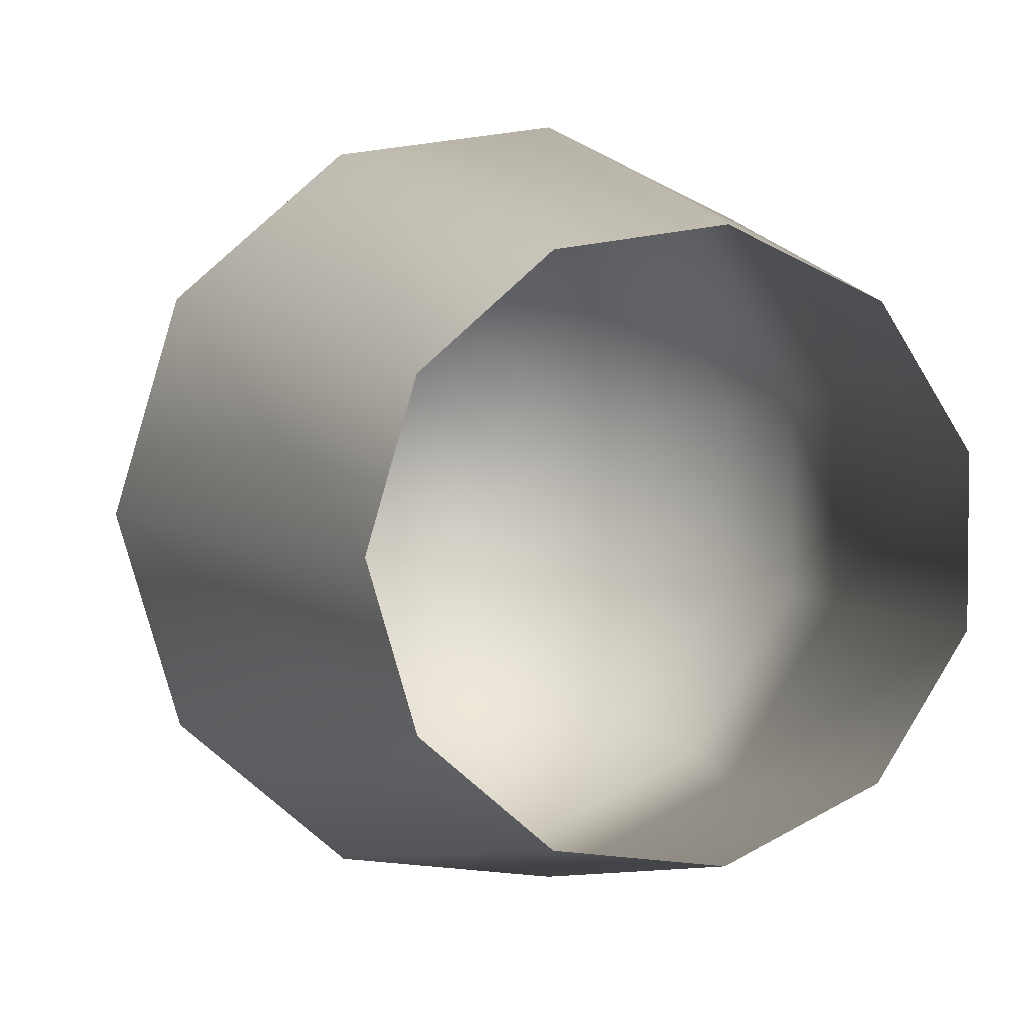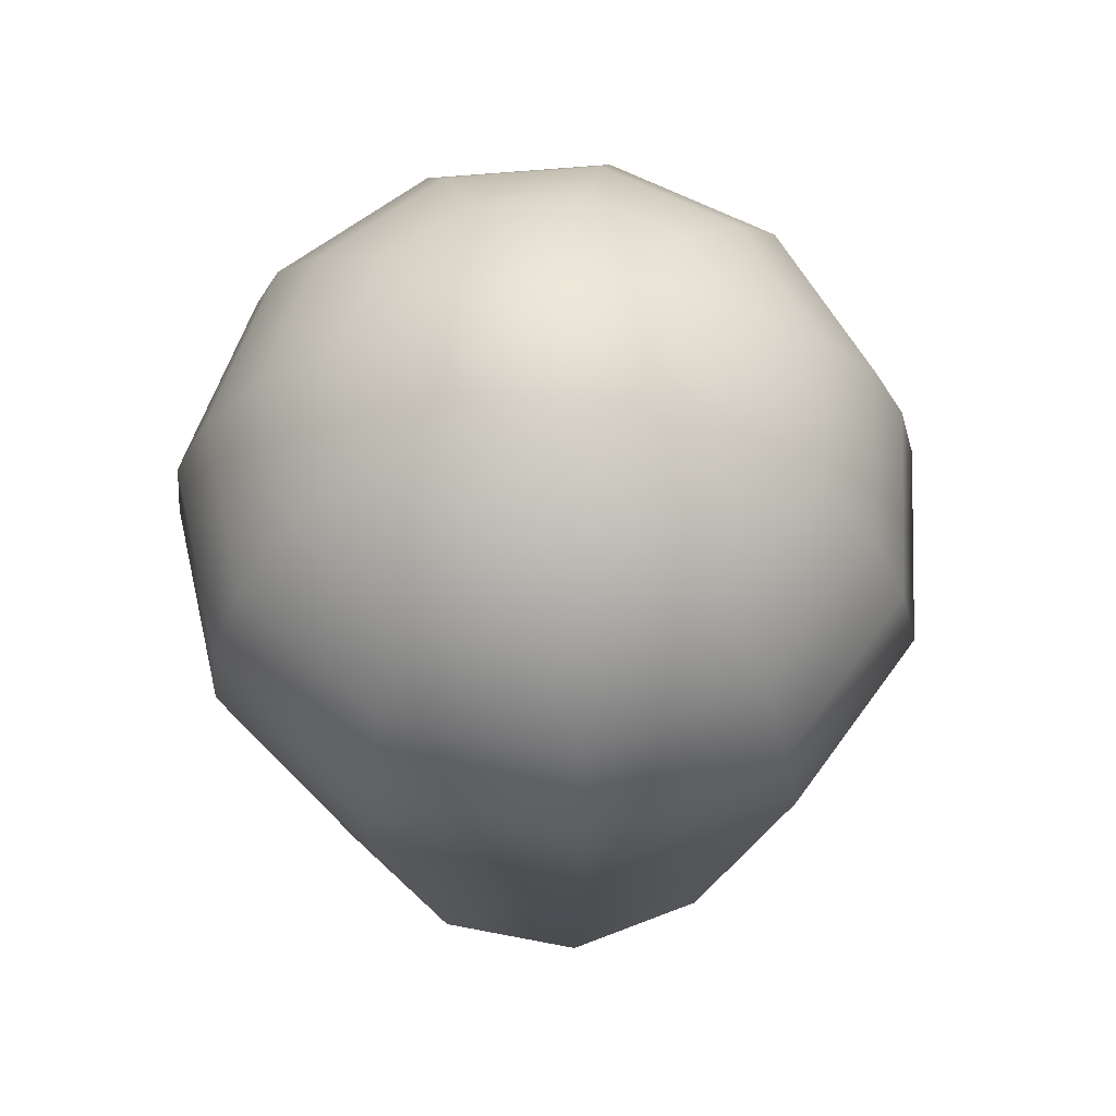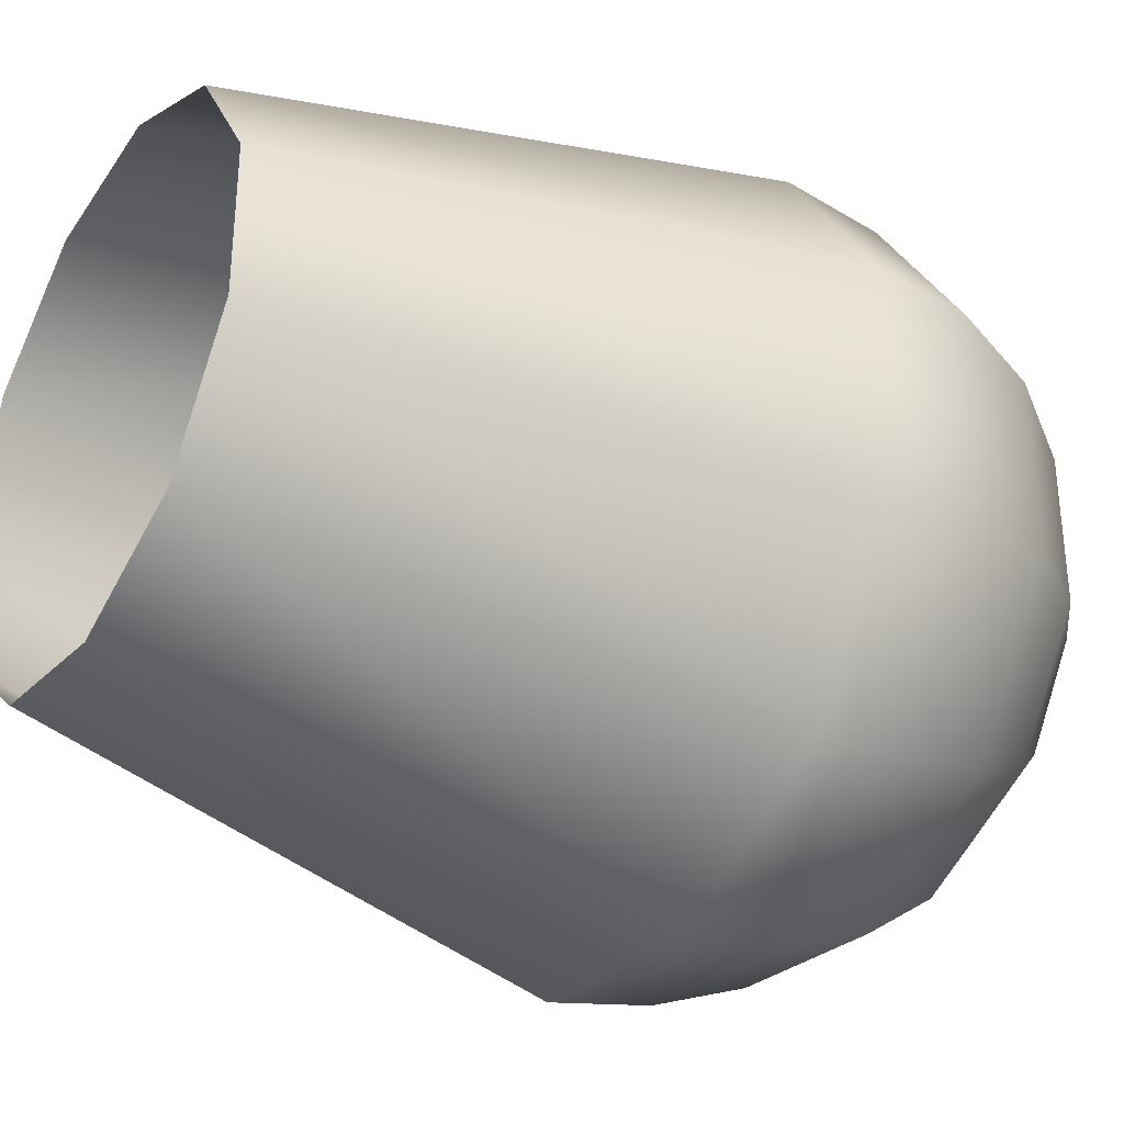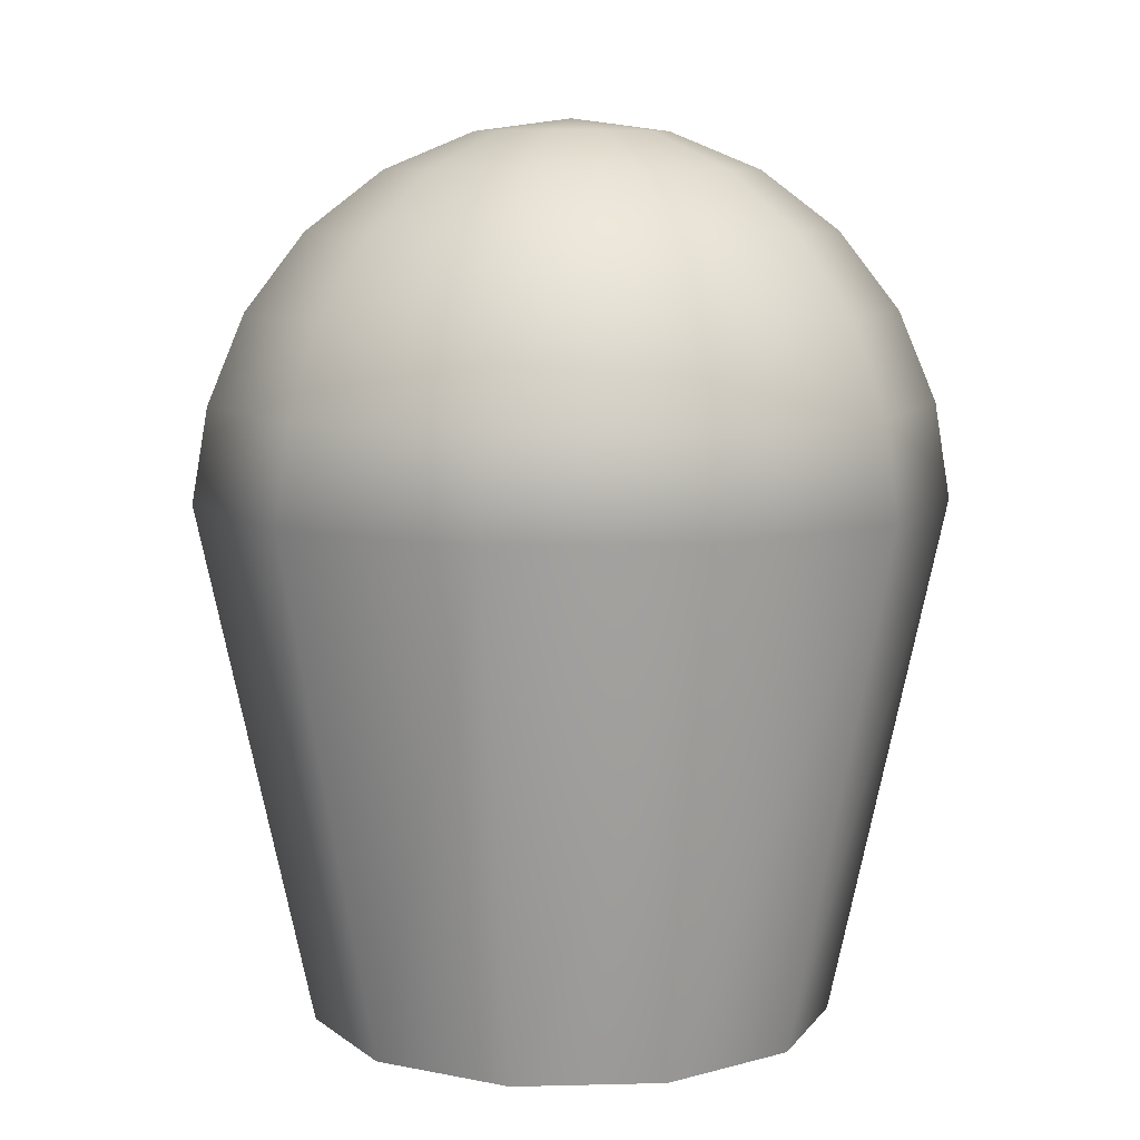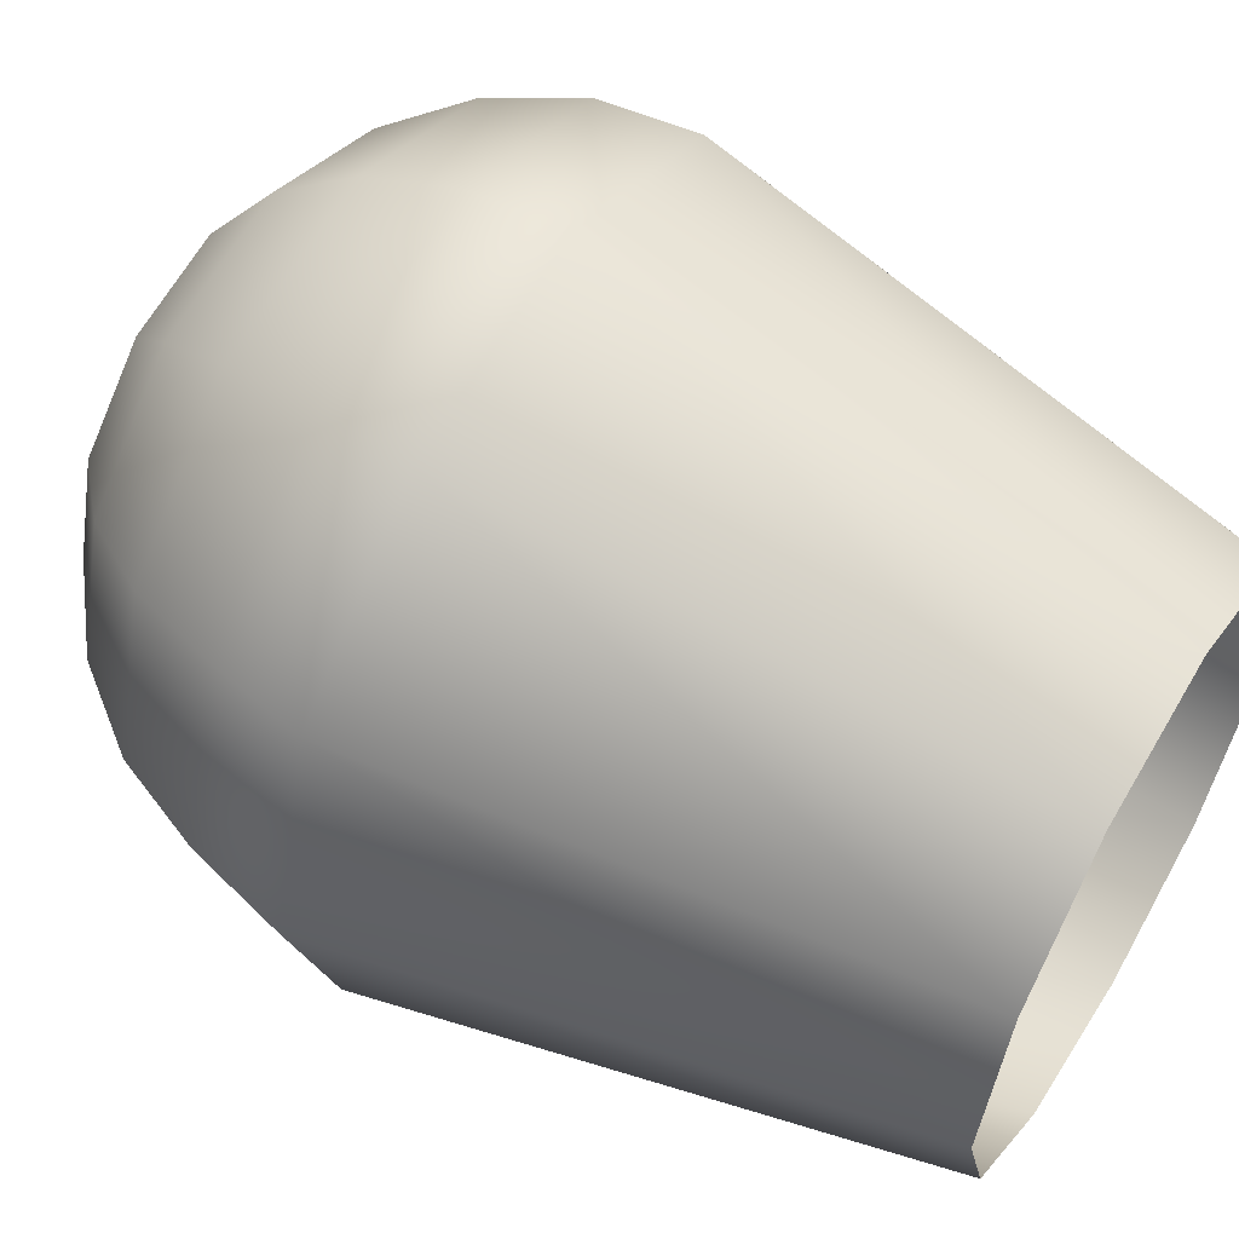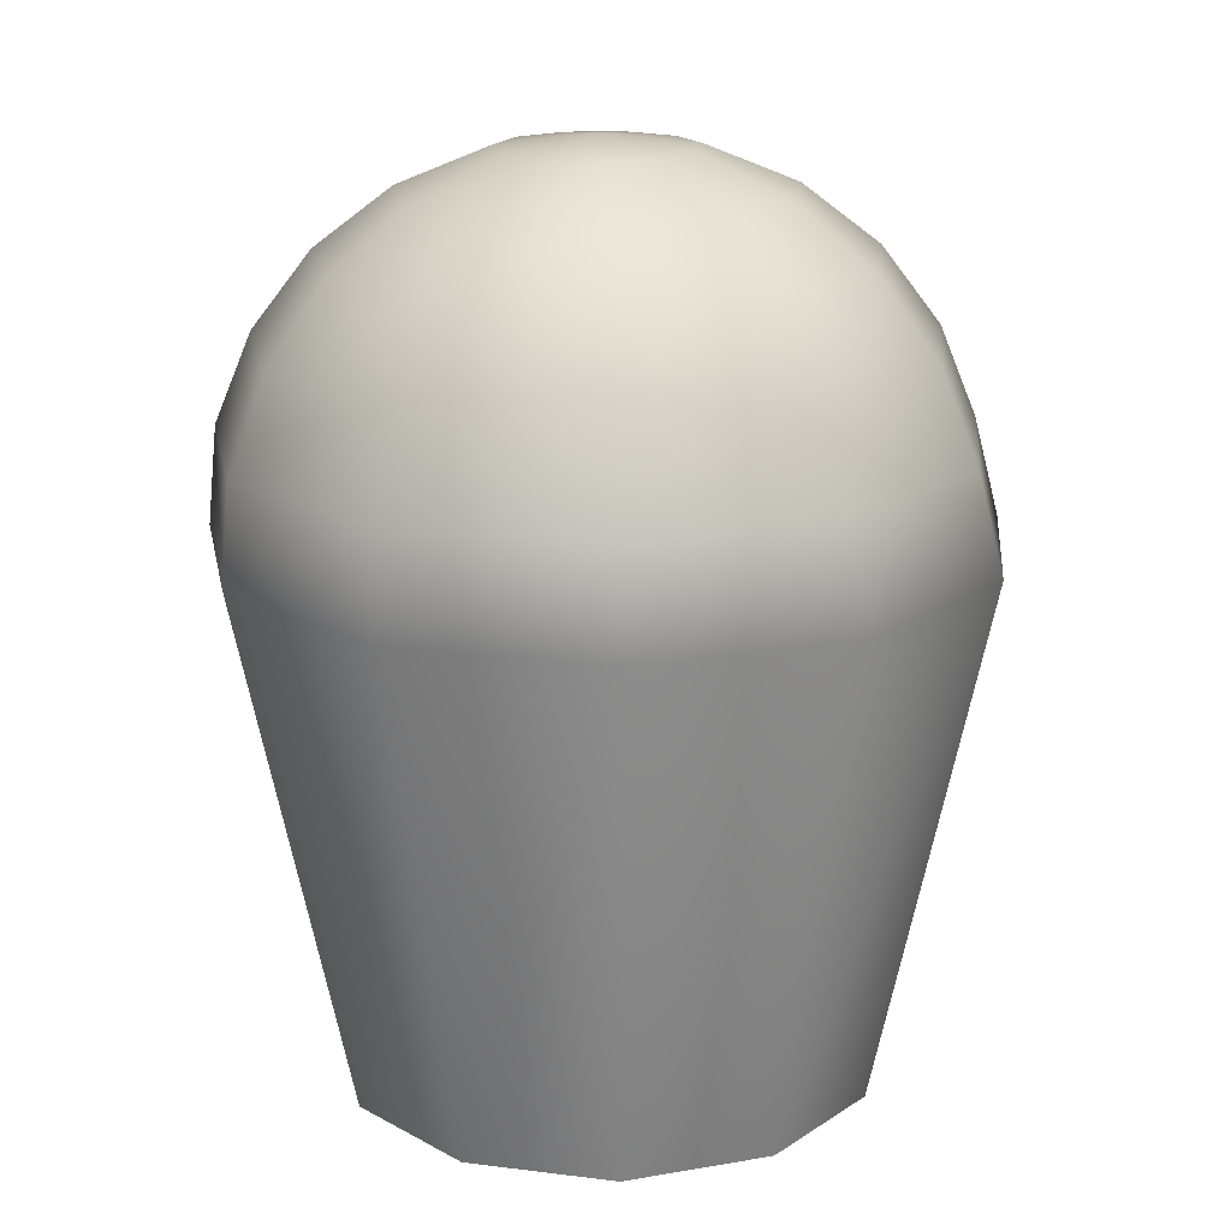
<metadata>
{"format":"obj","ext":"obj","renderer":"f3d","projection":"perspective","resolution":1024,"background":"white","views":[{"elev":4.0,"azim":163.1,"up":"+Y"},{"elev":62.7,"azim":-46.1,"up":"+Z"},{"elev":-34.4,"azim":-121.7,"up":"+Y"},{"elev":8.5,"azim":-93.9,"up":"+Z"},{"elev":58.0,"azim":120.9,"up":"+Y"},{"elev":17.8,"azim":22.1,"up":"+Z"}]}
</metadata>
<code>
g default
v 0.04696 0.03093 0.08
v 0.02261 0.05203 0.08
v -0.0093 0.05662 0.08
v -0.03862 0.04323 0.08
v -0.05605 0.01612 0.08
v -0.05605 -0.01612 0.08
v -0.03862 -0.04323 0.08
v -0.0093 -0.05662 0.08
v 0.02261 -0.05203 0.08
v 0.04696 -0.03093 0.08
v 0.05605 0 0.08
v 0.04353 0.02954 0.09464
v 0.02026 0.0497 0.09464
v -0.01022 0.05409 0.09464
v -0.03823 0.0413 0.09464
v -0.05487 0.0154 0.09464
v -0.05487 -0.0154 0.09464
v -0.03823 -0.0413 0.09464
v -0.01022 -0.05409 0.09464
v 0.02026 -0.0497 0.09464
v 0.04353 -0.02954 0.09464
v 0.0522 0 0.09464
v 0.03877 0.02649 0.1083
v 0.01791 0.04456 0.1083
v -0.009414 0.04849 0.1083
v -0.03452 0.03703 0.1083
v -0.04945 0.0138 0.1083
v -0.04945 -0.0138 0.1083
v -0.03452 -0.03703 0.1083
v -0.009414 -0.04849 0.1083
v 0.01791 -0.04456 0.1083
v 0.03877 -0.02649 0.1083
v 0.04655 0 0.1083
v 0.03121 0.02163 0.12
v 0.01418 0.03639 0.12
v -0.008134 0.03959 0.12
v -0.02864 0.03023 0.12
v -0.04082 0.01127 0.12
v -0.04082 -0.01127 0.12
v -0.02864 -0.03023 0.12
v -0.008134 -0.03959 0.12
v 0.01418 -0.03639 0.12
v 0.03121 -0.02163 0.12
v 0.03756 0 0.12
v 0.02135 0.01529 0.129
v 0.009309 0.02573 0.129
v -0.006467 0.028 0.129
v -0.02096 0.02138 0.129
v -0.02958 0.007969 0.129
v -0.02958 -0.007969 0.129
v -0.02096 -0.02138 0.129
v -0.006467 -0.028 0.129
v 0.009309 -0.02573 0.129
v 0.02135 -0.01529 0.129
v 0.02584 0 0.129
v 0.009876 0.007916 0.1346
v 0.003641 0.01332 0.1346
v -0.004525 0.01449 0.1346
v -0.01203 0.01107 0.1346
v -0.01649 0.004125 0.1346
v -0.01649 -0.004125 0.1346
v -0.01203 -0.01107 0.1346
v -0.004525 -0.01449 0.1346
v 0.003641 -0.01332 0.1346
v 0.009876 -0.007916 0.1346
v 0.0122 0 0.1346
v -0.002441 0 0.1366
v 0.0155 -0.03643 0
v 0.03255 -0.02165 0
v -0.006838 -0.03964 0
v -0.02736 -0.03027 0
v -0.03956 -0.01128 0
v -0.03956 0.01128 0
v -0.02736 0.03027 0
v -0.006838 0.03964 0
v 0.0155 0.03643 0
v 0.03255 0.02165 0
v 0.03891 0 0
g tail2
f 1 2 13 12
f 2 3 14 13
f 3 4 15 14
f 4 5 16 15
f 5 6 17 16
f 6 7 18 17
f 7 8 19 18
f 8 9 20 19
f 9 10 21 20
f 10 11 22 21
f 11 1 12 22
f 12 13 24 23
f 13 14 25 24
f 14 15 26 25
f 15 16 27 26
f 16 17 28 27
f 17 18 29 28
f 18 19 30 29
f 19 20 31 30
f 20 21 32 31
f 21 22 33 32
f 22 12 23 33
f 23 24 35 34
f 24 25 36 35
f 25 26 37 36
f 26 27 38 37
f 27 28 39 38
f 28 29 40 39
f 29 30 41 40
f 30 31 42 41
f 31 32 43 42
f 32 33 44 43
f 33 23 34 44
f 34 35 46 45
f 35 36 47 46
f 36 37 48 47
f 37 38 49 48
f 38 39 50 49
f 39 40 51 50
f 40 41 52 51
f 41 42 53 52
f 42 43 54 53
f 43 44 55 54
f 44 34 45 55
f 45 46 57 56
f 46 47 58 57
f 47 48 59 58
f 48 49 60 59
f 49 50 61 60
f 50 51 62 61
f 51 52 63 62
f 52 53 64 63
f 53 54 65 64
f 54 55 66 65
f 55 45 56 66
f 56 57 67
f 57 58 67
f 58 59 67
f 59 60 67
f 60 61 67
f 61 62 67
f 62 63 67
f 63 64 67
f 64 65 67
f 65 66 67
f 66 56 67
f 10 9 68 69
f 9 8 70 68
f 8 7 71 70
f 7 6 72 71
f 6 5 73 72
f 5 4 74 73
f 4 3 75 74
f 3 2 76 75
f 2 1 77 76
f 1 11 78 77
f 11 10 69 78

</code>
